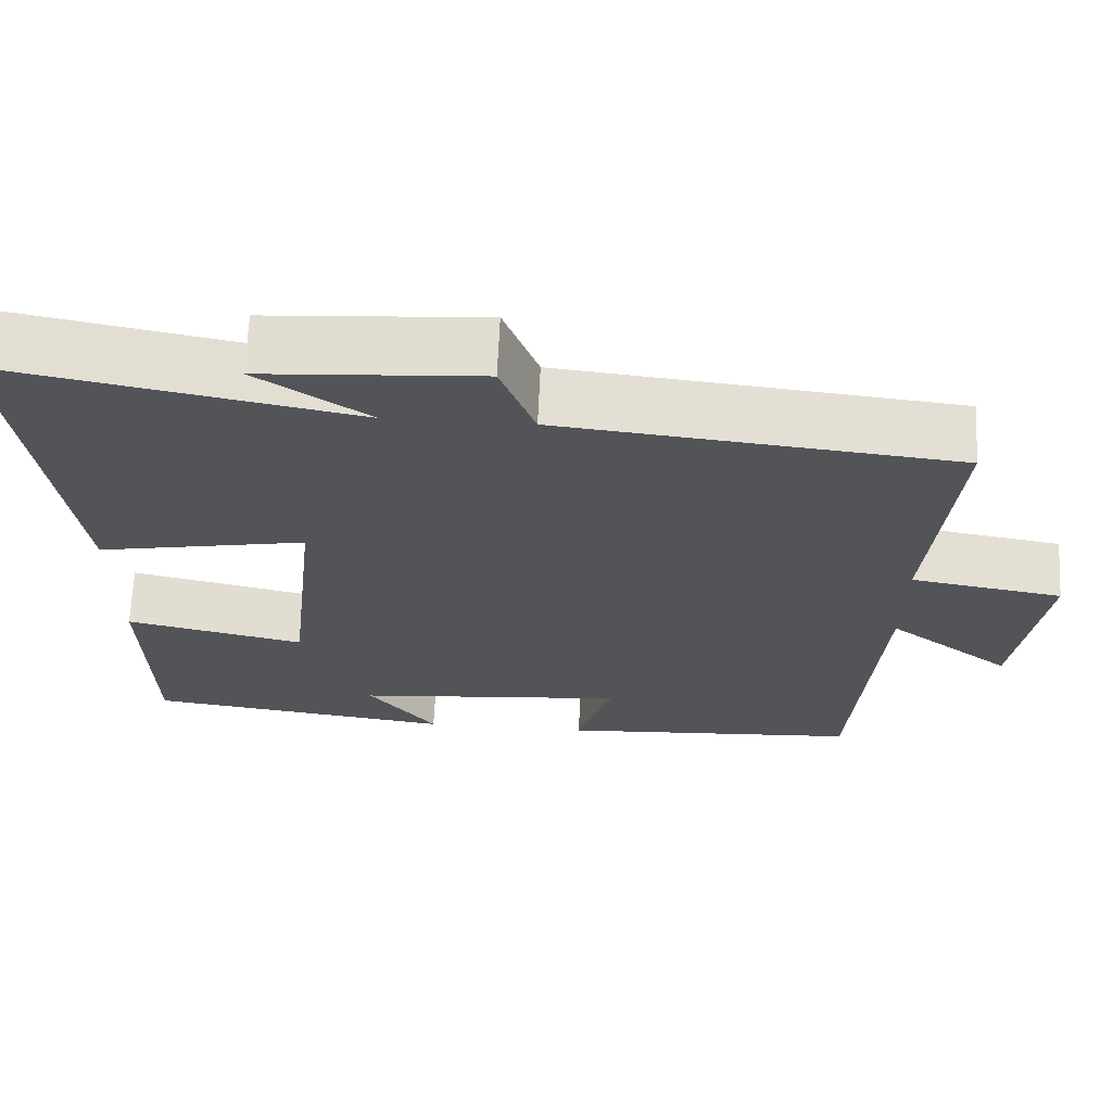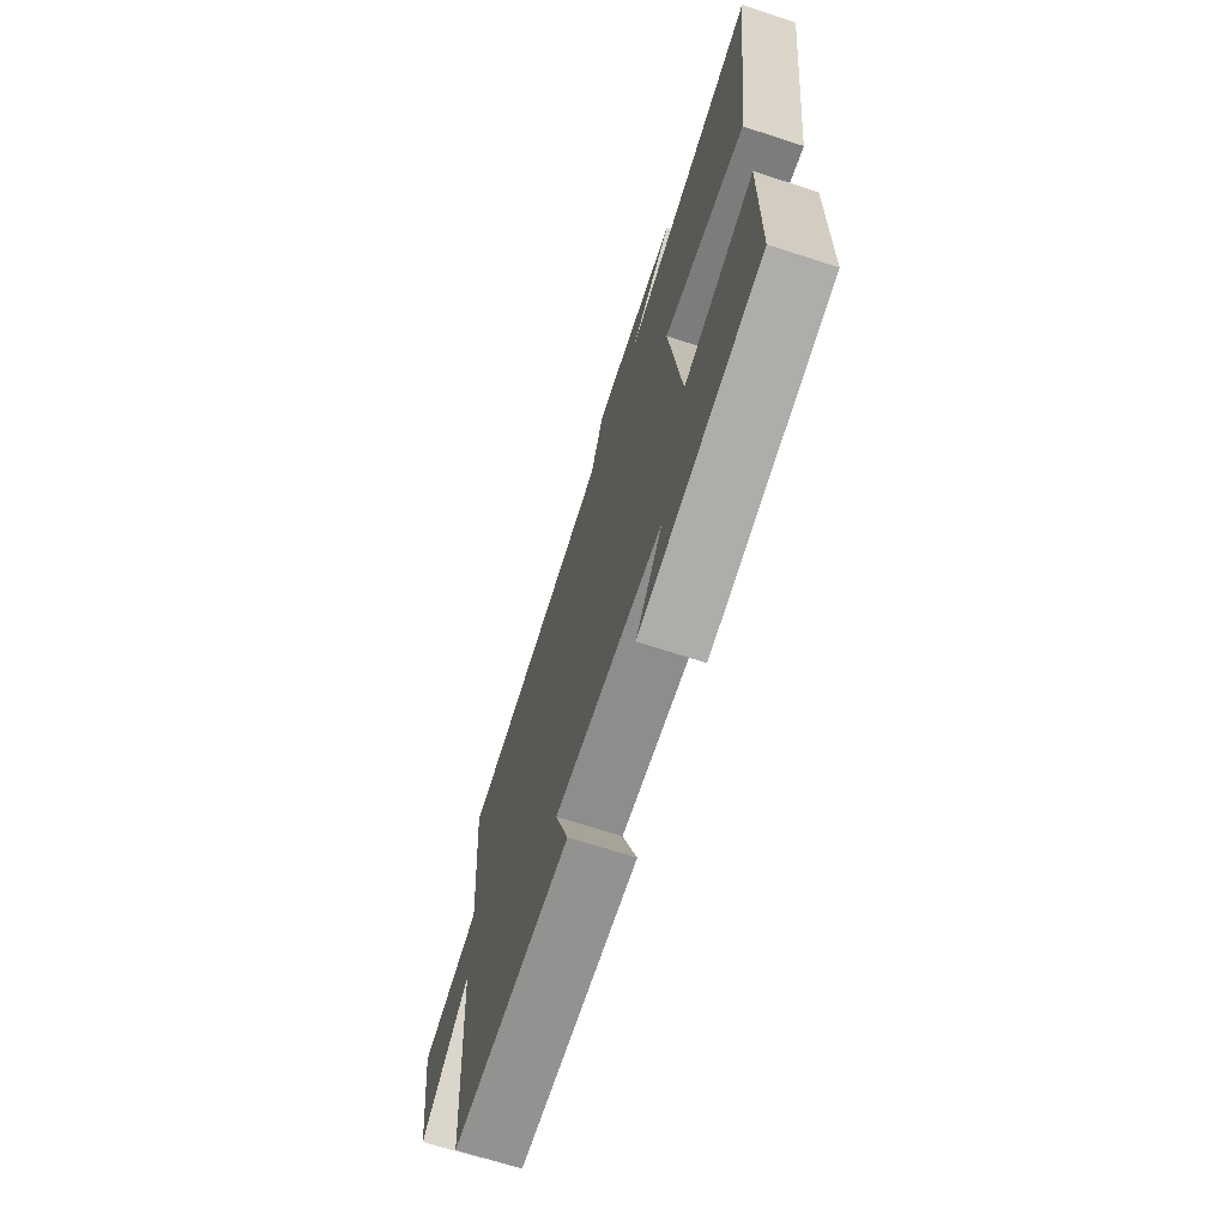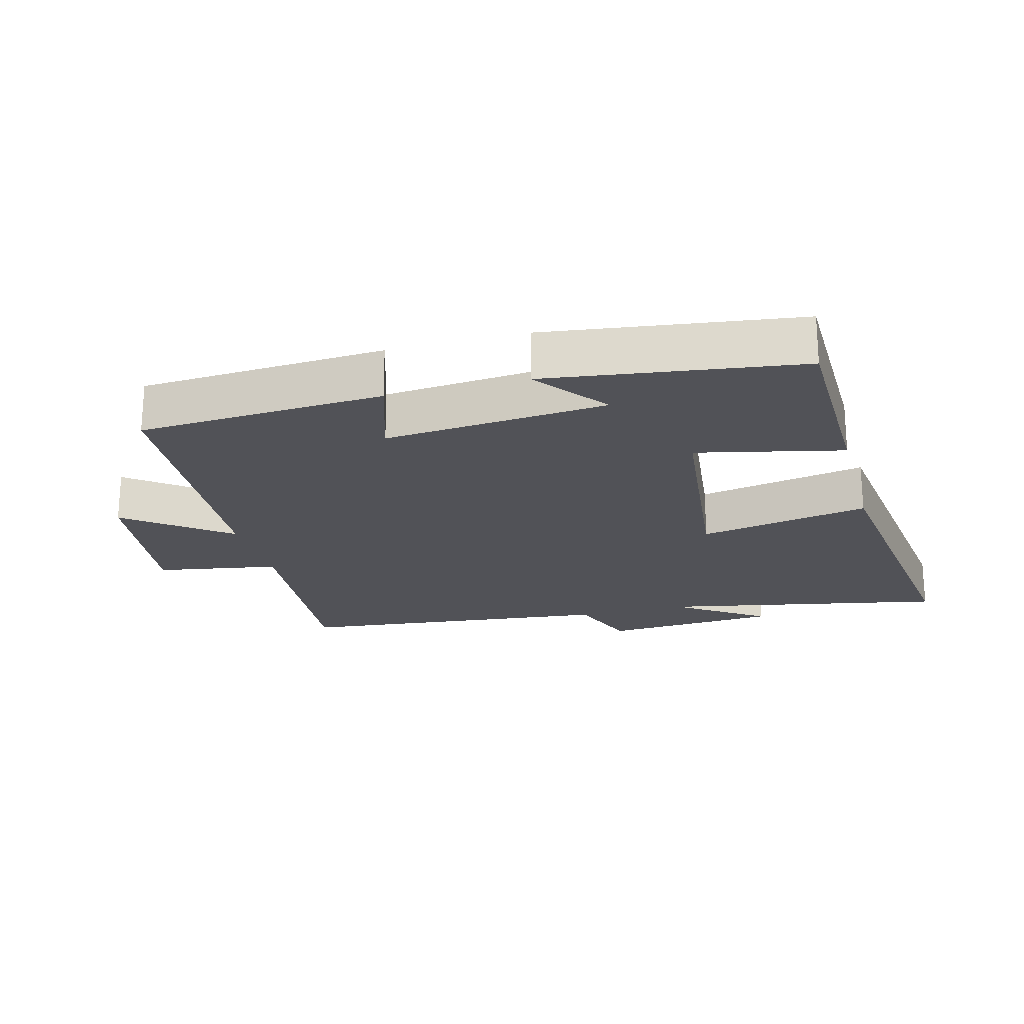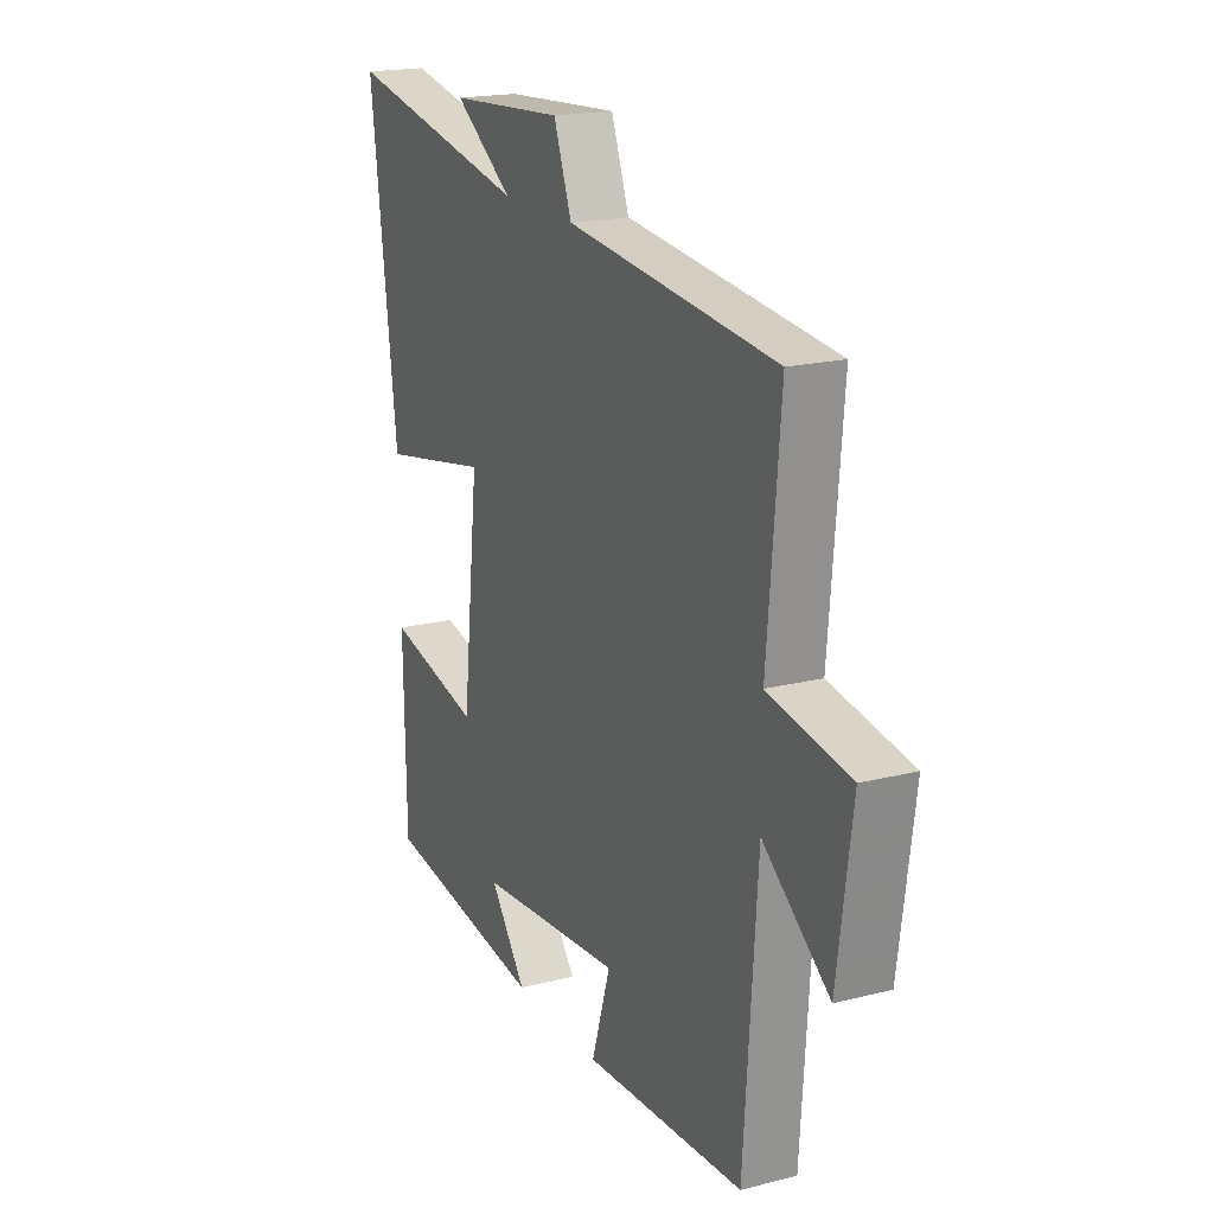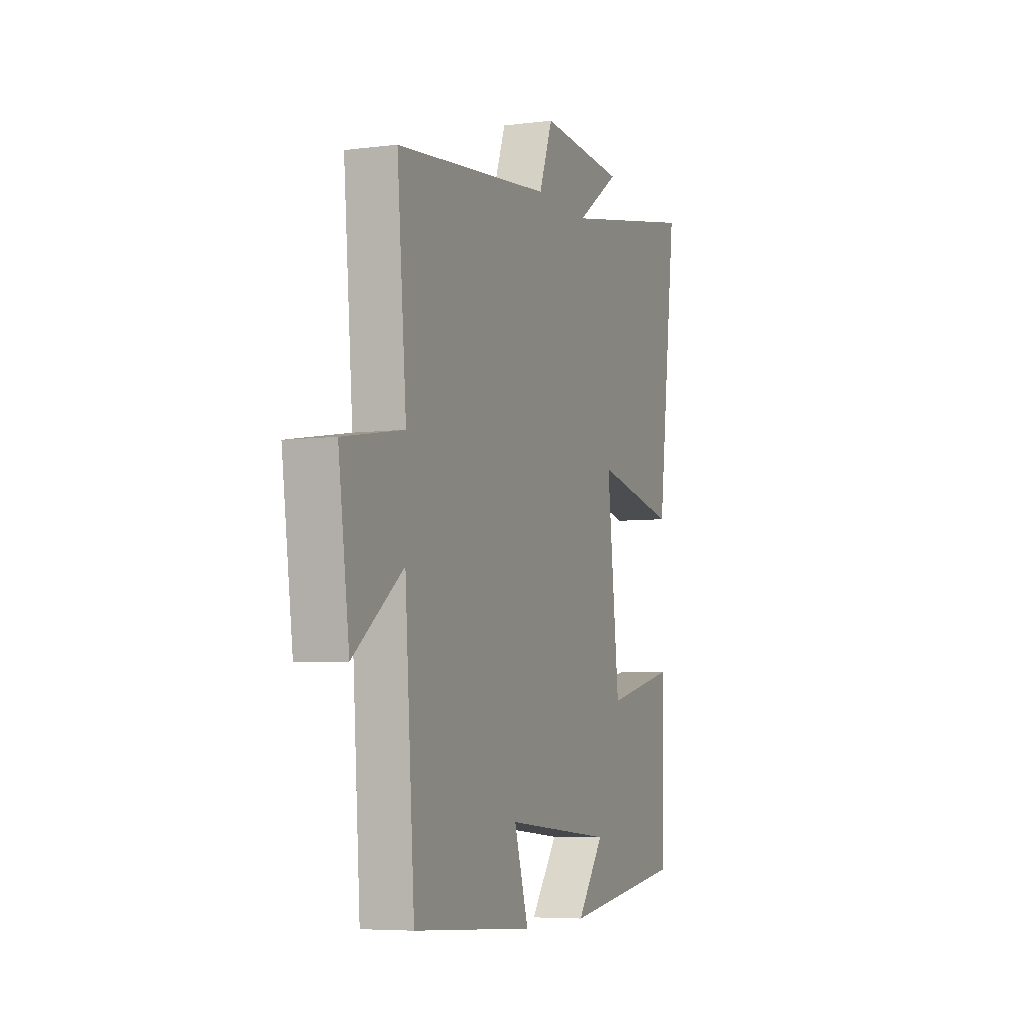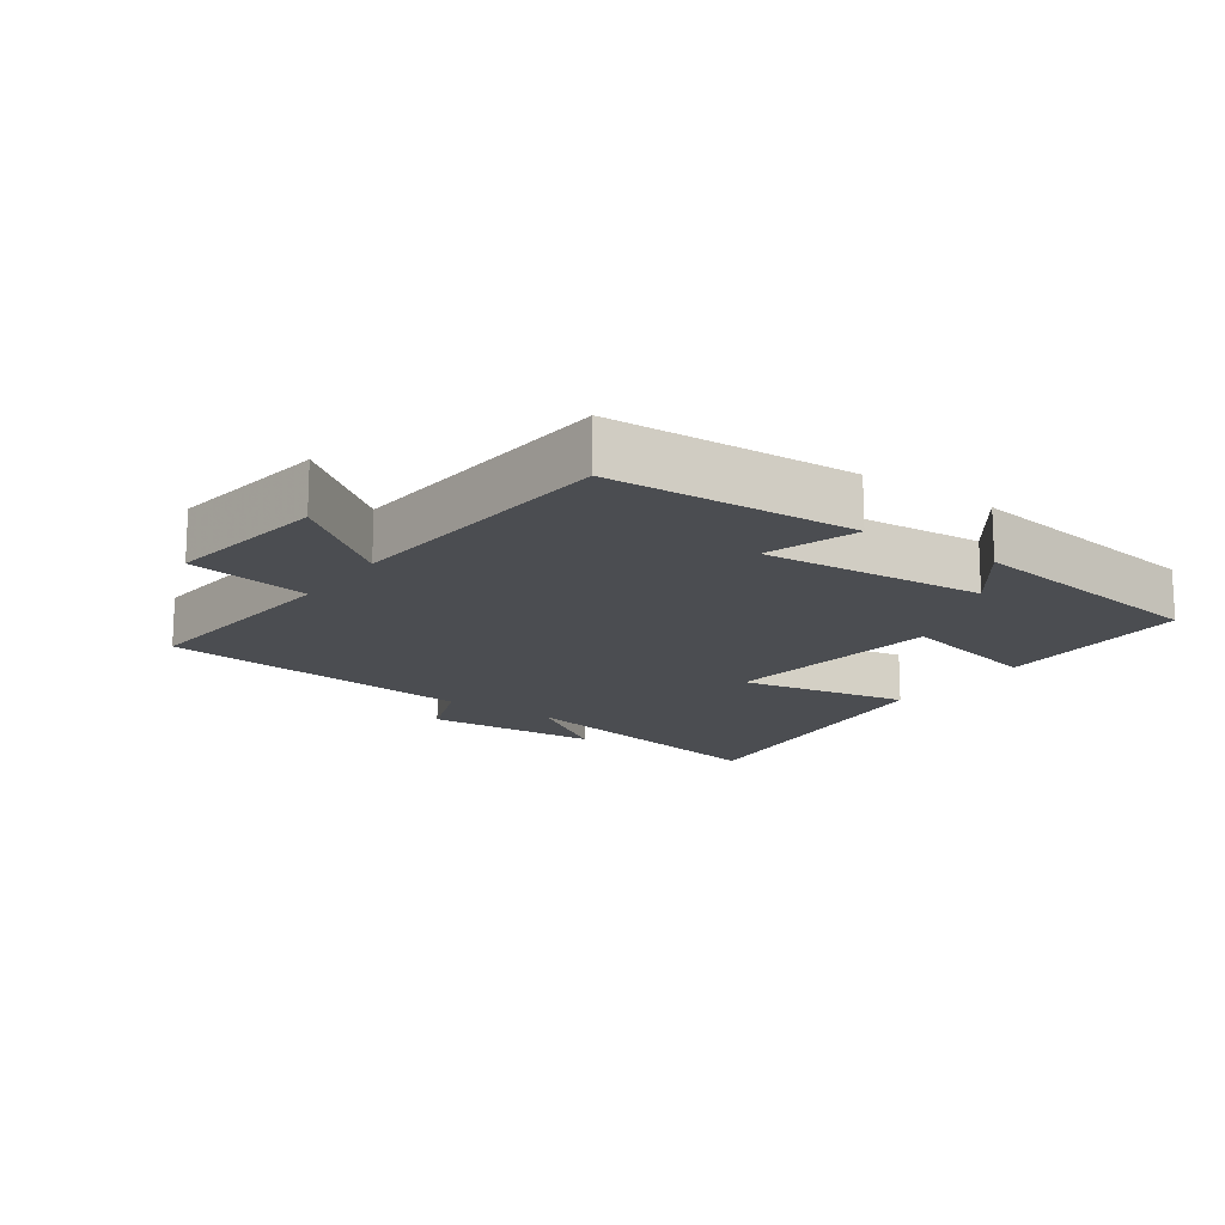
<metadata>
{"format":"obj","ext":"obj","renderer":"f3d","projection":"perspective","resolution":1024,"background":"white","views":[{"elev":66.9,"azim":2.6,"up":"+Z"},{"elev":-69.7,"azim":-107.9,"up":"+Z"},{"elev":-21.4,"azim":-165.0,"up":"+Y"},{"elev":19.0,"azim":64.5,"up":"+Z"},{"elev":-5.9,"azim":111.2,"up":"+Z"},{"elev":-15.8,"azim":144.5,"up":"+Y"}]}
</metadata>
<code>
v 0.529 0.07 0.448
v 0.5 0.07 0.11
v 0.687 0.07 0.078
v 0.653 0.07 -0.17
v 0.5 0.07 -0.052
v 0.47 0.07 -0.478
v 0.097 0.07 -0.5
v 0.141 0.07 -0.36
v -0.197 0.07 -0.39
v -0.113 0.07 -0.5
v -0.495 0.07 -0.448
v -0.5 0.07 -0.143
v -0.279 0.07 -0.193
v -0.241 0.07 0.147
v -0.5 0.07 0.097
v -0.562 0.07 0.585
v -0.13 0.07 0.5
v -0.266 0.07 0.593
v 0.002 0.07 0.611
v 0.044 0.07 0.5
v 0.529 0 0.448
v 0.5 0 0.11
v 0.687 0 0.078
v 0.653 0 -0.17
v 0.5 0 -0.052
v 0.47 0 -0.478
v 0.097 0 -0.5
v 0.141 0 -0.36
v -0.197 0 -0.39
v -0.113 0 -0.5
v -0.495 0 -0.448
v -0.5 0 -0.143
v -0.279 0 -0.193
v -0.241 0 0.147
v -0.5 0 0.097
v -0.562 0 0.585
v -0.13 0 0.5
v -0.266 0 0.593
v 0.002 0 0.611
v 0.044 0 0.5
f 17 18 19 20
f 17 20 1 2
f 14 15 16 17
f 13 14 17 2
f 11 12 13
f 9 10 11
f 13 2 3
f 11 13 3
f 9 11 3
f 5 6 7 8
f 5 8 9
f 3 4 5
f 3 5 9
f 40 39 38 37
f 22 21 40 37
f 37 36 35 34
f 22 37 34 33
f 33 32 31
f 31 30 29
f 23 22 33
f 23 33 31
f 23 31 29
f 28 27 26 25
f 29 28 25
f 25 24 23
f 29 25 23
f 1 21 22 2
f 2 22 23 3
f 3 23 24 4
f 4 24 25 5
f 5 25 26 6
f 6 26 27 7
f 7 27 28 8
f 8 28 29 9
f 9 29 30 10
f 10 30 31 11
f 11 31 32 12
f 12 32 33 13
f 13 33 34 14
f 14 34 35 15
f 15 35 36 16
f 16 36 37 17
f 17 37 38 18
f 18 38 39 19
f 19 39 40 20
f 20 40 21 1

</code>
